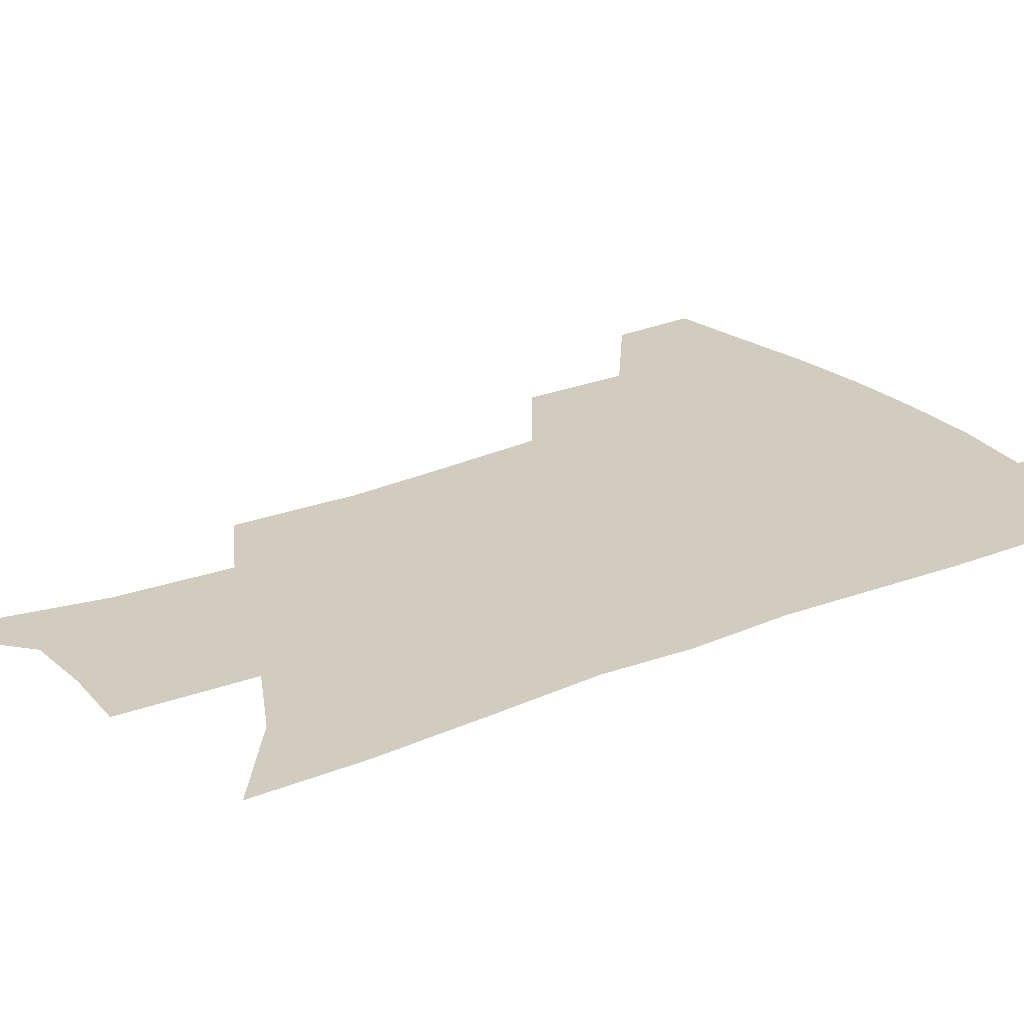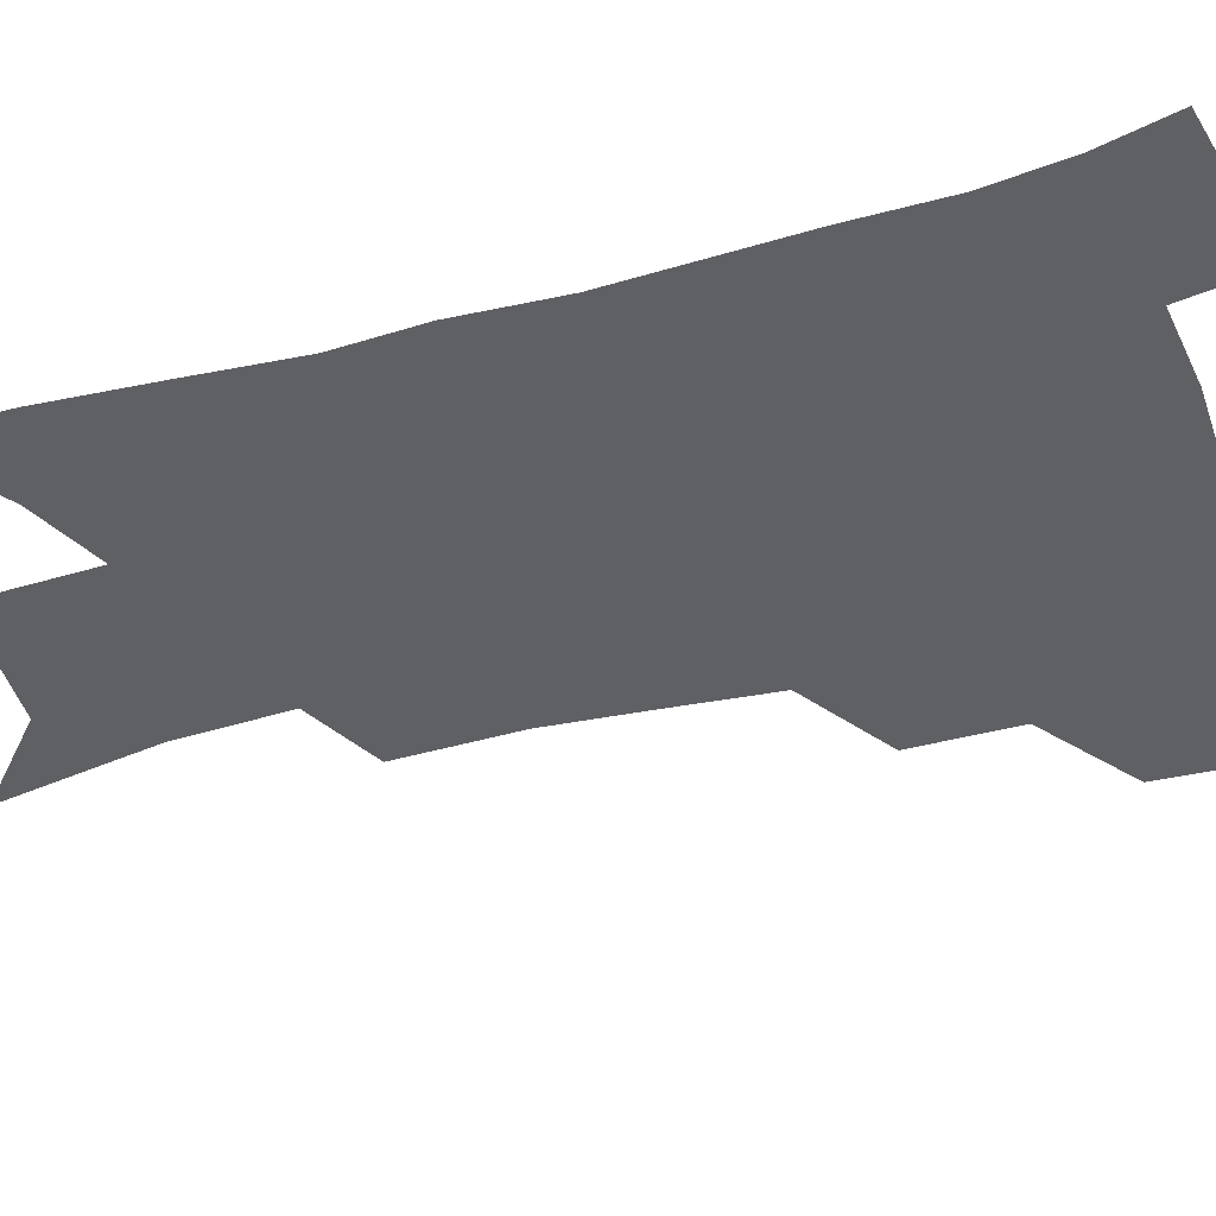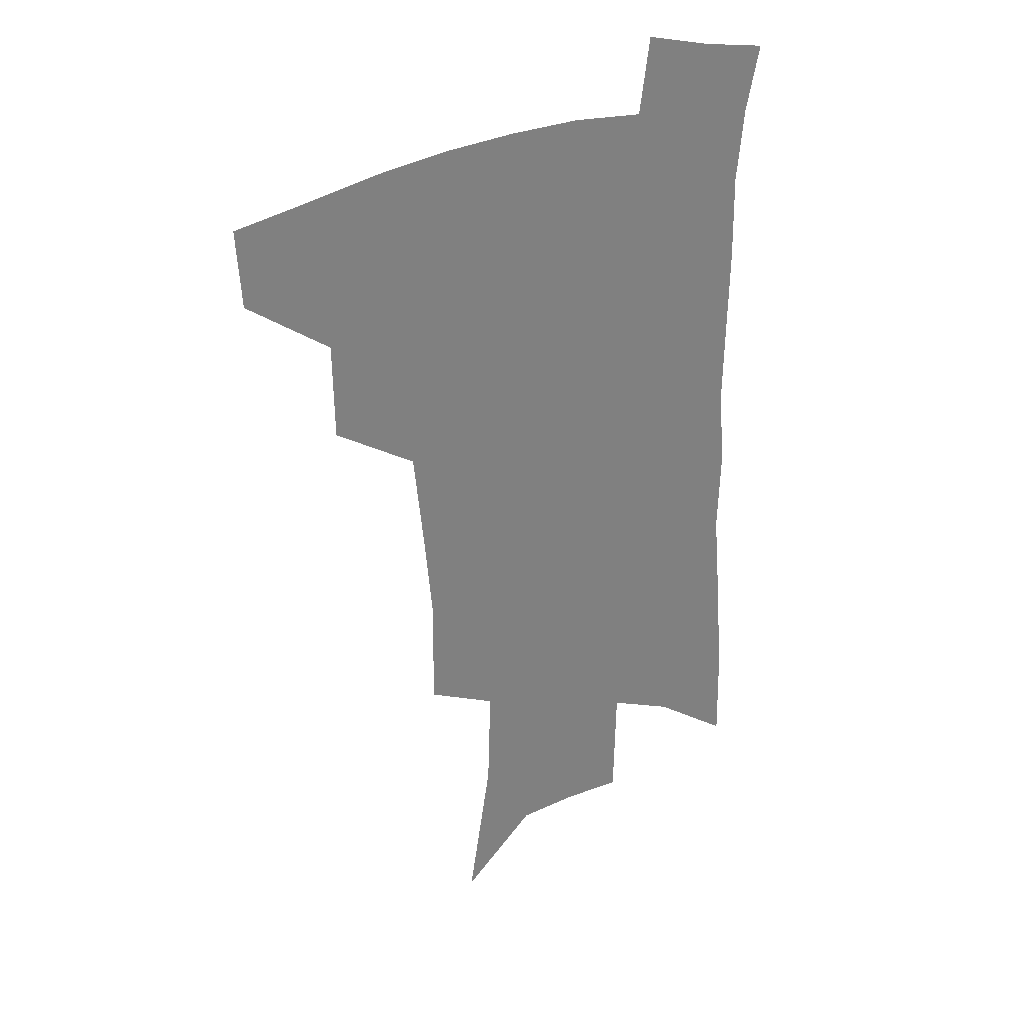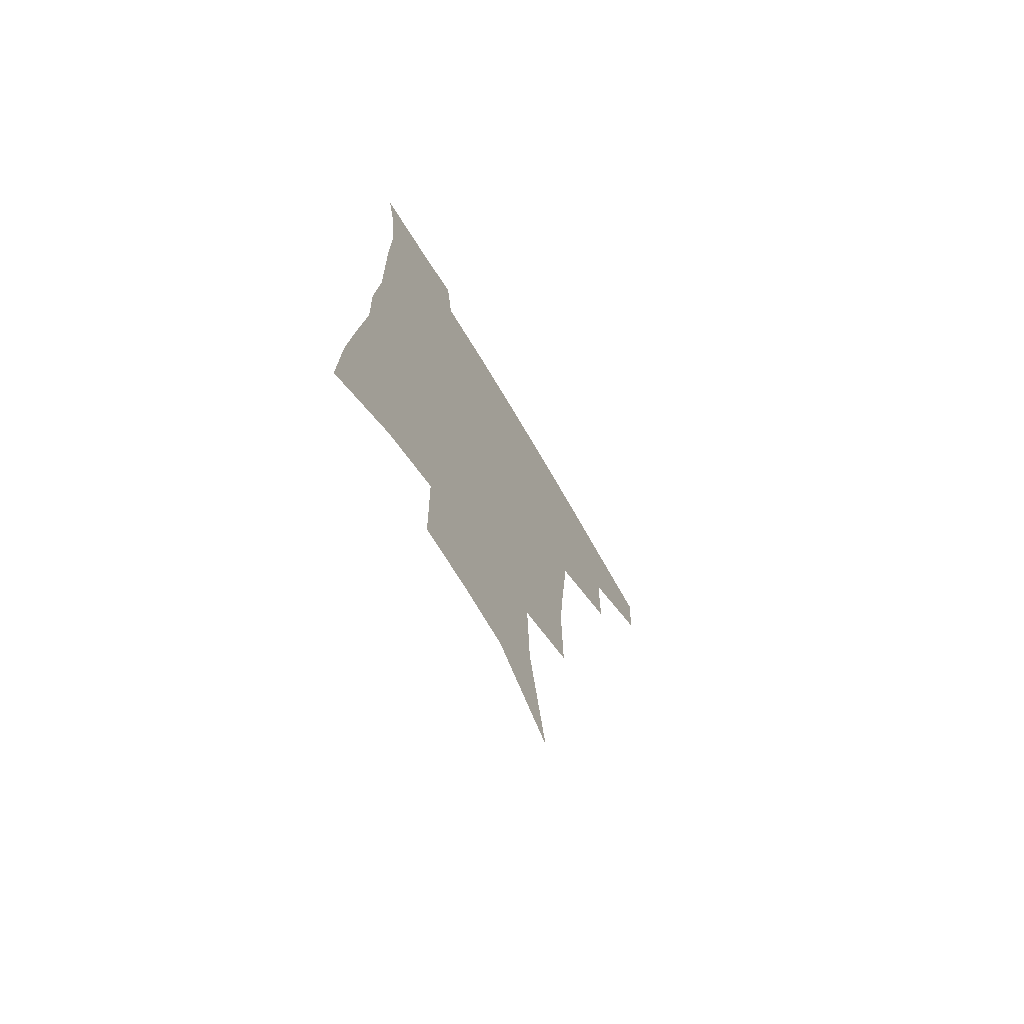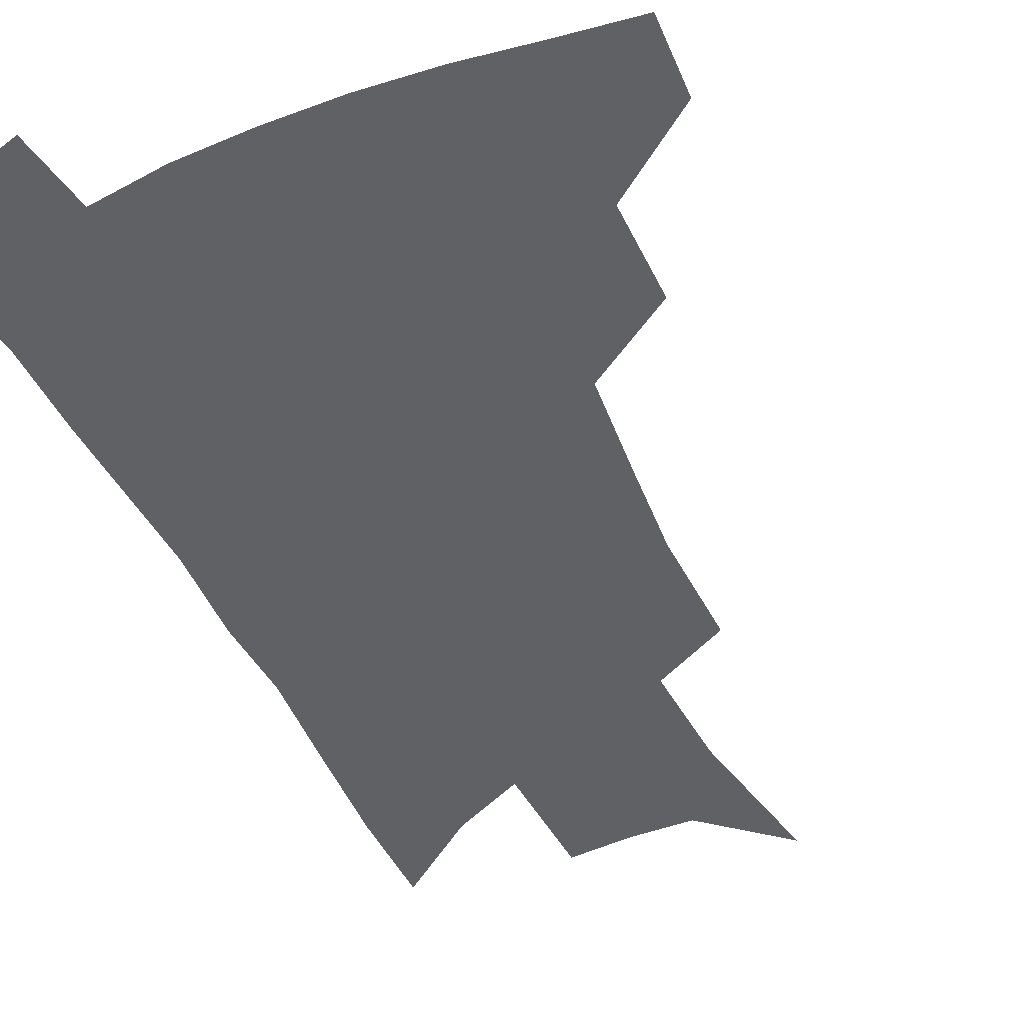
<metadata>
{"format":"obj","ext":"obj","renderer":"f3d","projection":"perspective","resolution":1024,"background":"white","views":[{"elev":24.0,"azim":57.0,"up":"+Z"},{"elev":-44.7,"azim":108.0,"up":"+Z"},{"elev":31.4,"azim":-31.5,"up":"+Y"},{"elev":-72.1,"azim":120.7,"up":"+Y"},{"elev":-46.0,"azim":-154.5,"up":"+Z"}]}
</metadata>
<code>
v 491.9 442.7 0
v 490.1 472 0
v 525.1 382.3 0
v 524.5 418.6 0
v 522.4 448.3 0
v 518.4 476.2 0
v 563.7 248.5 0
v 564 290.8 0
v 560.8 324.8 0
v 557 361.3 0
v 554.6 395.7 0
v 552.8 425.2 0
v 551 452.5 0
v 546.2 480.7 0
v 580.3 139.1 0
v 589.4 195.7 0
v 590.6 234.7 0
v 588.5 270.8 0
v 587.3 308.3 0
v 584 338.5 0
v 581.6 371.3 0
v 580.4 402.6 0
v 579.4 430.2 0
v 577.4 455.5 0
v 574 483.5 0
v 608.8 164.9 0
v 612.6 210.3 0
v 611.6 244.2 0
v 610.6 283.3 0
v 608.7 315.1 0
v 606.7 346.2 0
v 605.3 376.9 0
v 604.4 405 0
v 604.1 431.4 0
v 603.8 456.9 0
v 601.8 484.6 0
v 631.7 165.7 0
v 633.9 215.9 0
v 632.9 251 0
v 631.5 284.4 0
v 630 317.6 0
v 629 346.4 0
v 627.9 379 0
v 627.9 406.2 0
v 628.6 432.2 0
v 629.8 457 0
v 629.1 484.3 0
v 654.8 164.3 0
v 655.7 208.6 0
v 654.6 247.2 0
v 652.7 284 0
v 651.6 315.4 0
v 651.4 344 0
v 650.5 376.2 0
v 651.3 403.2 0
v 652.4 430.3 0
v 654.2 456.1 0
v 657.1 481.1 0
v 661.1 510.1 0
v 681.6 196.3 0
v 678.5 237.4 0
v 676.1 274.4 0
v 674.7 307.5 0
v 674.4 338.2 0
v 674.5 368.2 0
v 674.2 398.9 0
v 676.4 425.6 0
v 678.1 452.9 0
v 682.1 476.9 0
v 687.2 502.8 0
v 712.3 173.2 0
v 711.4 210 0
v 708.4 248.5 0
v 705 285.7 0
v 706 315.9 0
v 703.6 350.9 0
v 704.2 381.8 0
v 704.8 412.5 0
v 704.4 444.9 0
v 707.2 472.5 0
v 712.6 497.6 0
f 4 5 1
f 1 5 2
f 5 6 2
f 10 11 3
f 3 11 4
f 11 12 4
f 4 12 5
f 12 13 5
f 5 13 6
f 13 14 6
f 17 18 7
f 7 18 8
f 18 19 8
f 8 19 9
f 19 20 9
f 9 20 10
f 20 21 10
f 10 21 11
f 21 22 11
f 11 22 12
f 22 23 12
f 12 23 13
f 23 24 13
f 13 24 14
f 24 25 14
f 15 26 16
f 26 27 16
f 16 27 17
f 27 28 17
f 17 28 18
f 28 29 18
f 18 29 19
f 29 30 19
f 19 30 20
f 30 31 20
f 20 31 21
f 31 32 21
f 21 32 22
f 32 33 22
f 22 33 23
f 33 34 23
f 23 34 24
f 34 35 24
f 24 35 25
f 35 36 25
f 26 37 27
f 37 38 27
f 27 38 28
f 38 39 28
f 28 39 29
f 39 40 29
f 29 40 30
f 40 41 30
f 30 41 31
f 41 42 31
f 31 42 32
f 42 43 32
f 32 43 33
f 43 44 33
f 33 44 34
f 44 45 34
f 34 45 35
f 45 46 35
f 35 46 36
f 46 47 36
f 37 48 38
f 48 49 38
f 38 49 39
f 49 50 39
f 39 50 40
f 50 51 40
f 40 51 41
f 51 52 41
f 41 52 42
f 52 53 42
f 42 53 43
f 53 54 43
f 43 54 44
f 54 55 44
f 44 55 45
f 55 56 45
f 45 56 46
f 56 57 46
f 46 57 47
f 57 58 47
f 49 60 50
f 60 61 50
f 50 61 51
f 61 62 51
f 51 62 52
f 62 63 52
f 52 63 53
f 63 64 53
f 53 64 54
f 64 65 54
f 54 65 55
f 65 66 55
f 55 66 56
f 66 67 56
f 56 67 57
f 67 68 57
f 57 68 58
f 68 69 58
f 58 69 59
f 69 70 59
f 60 71 61
f 71 72 61
f 61 72 62
f 72 73 62
f 62 73 63
f 73 74 63
f 63 74 64
f 74 75 64
f 64 75 65
f 75 76 65
f 65 76 66
f 76 77 66
f 66 77 67
f 77 78 67
f 67 78 68
f 78 79 68
f 68 79 69
f 79 80 69
f 69 80 70
f 80 81 70

</code>
